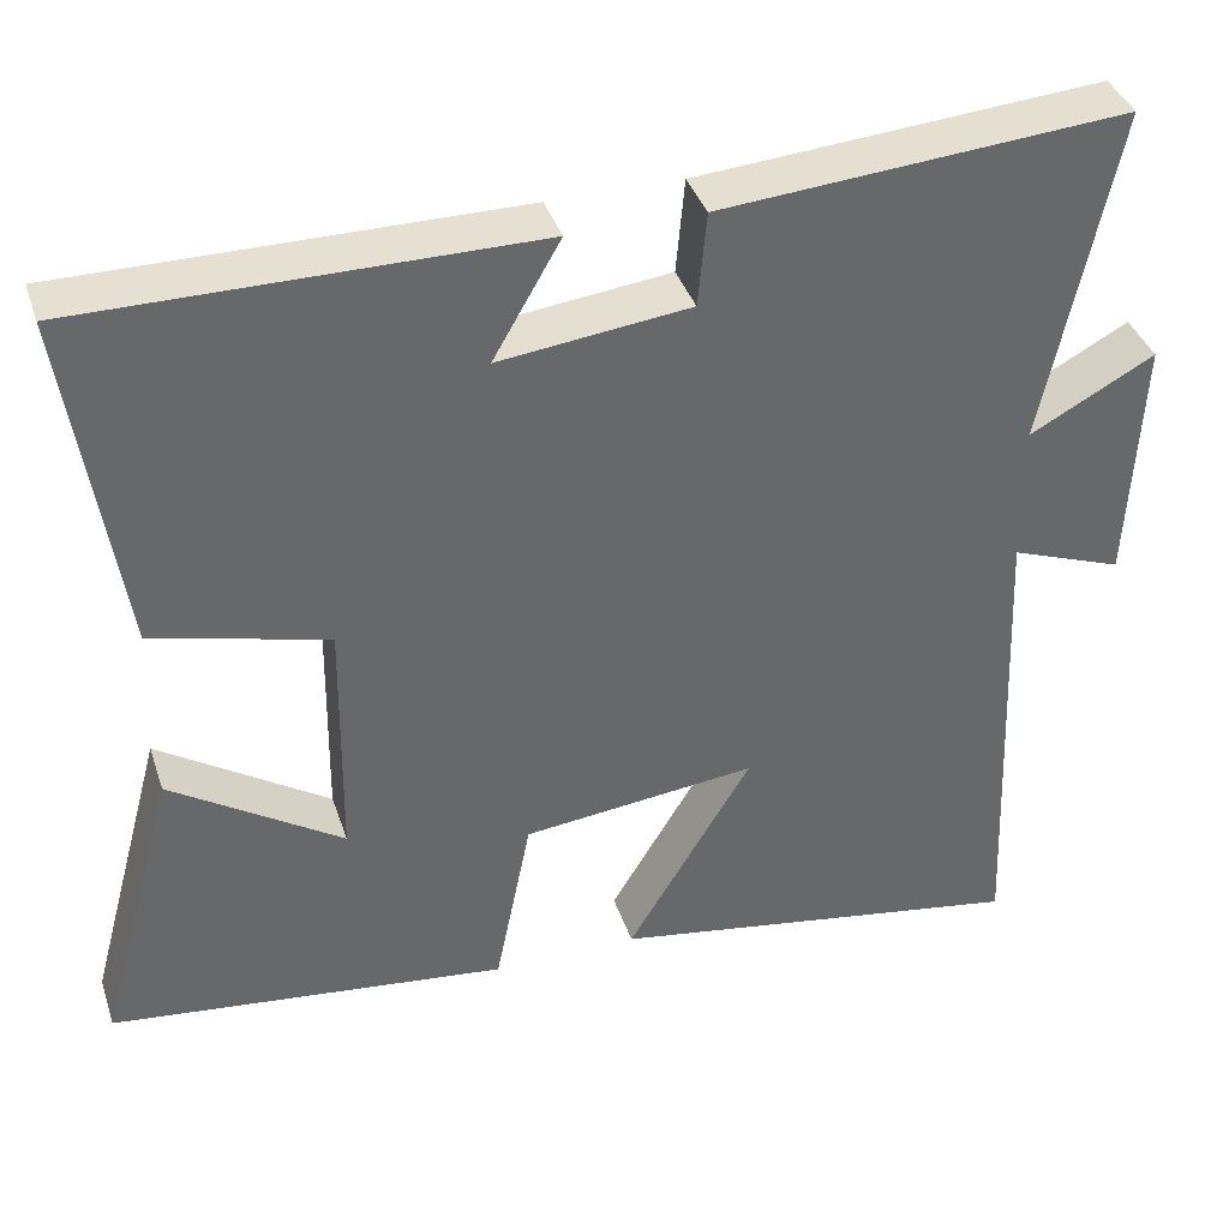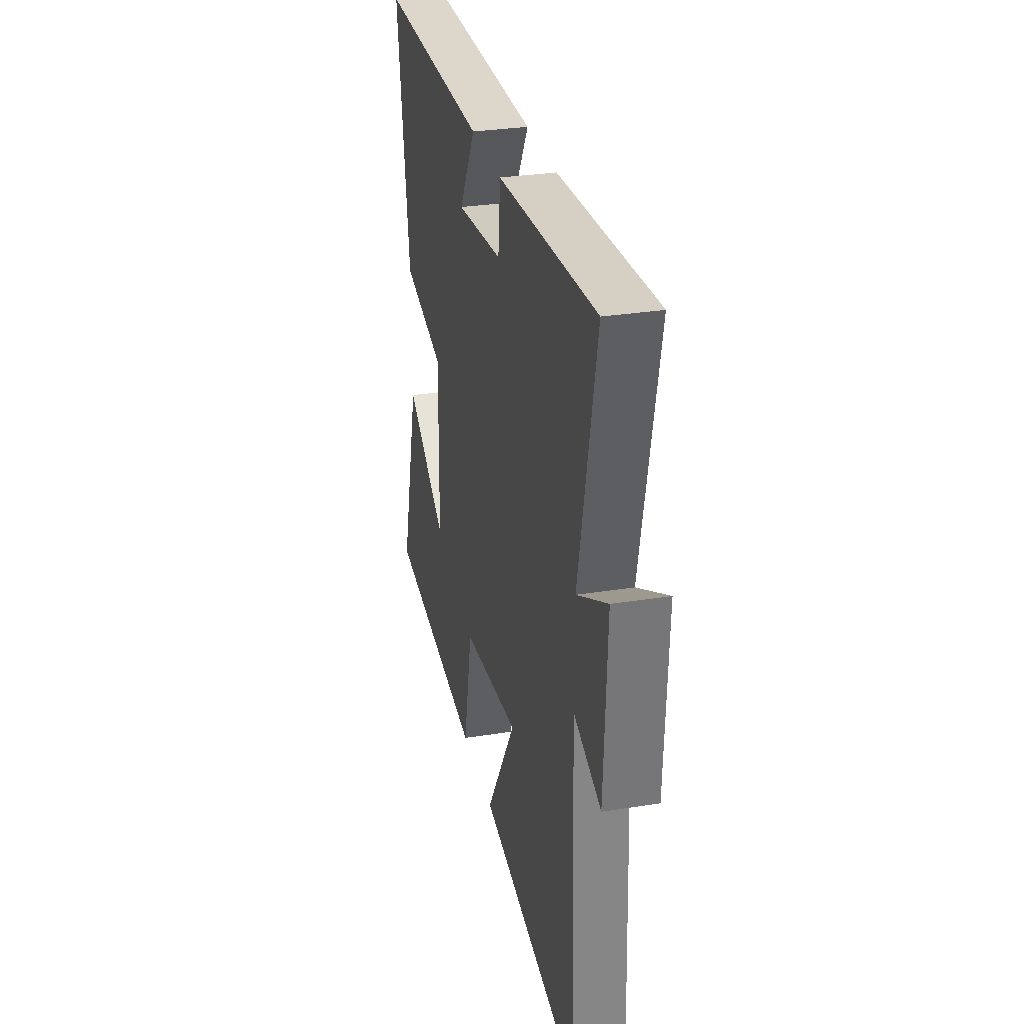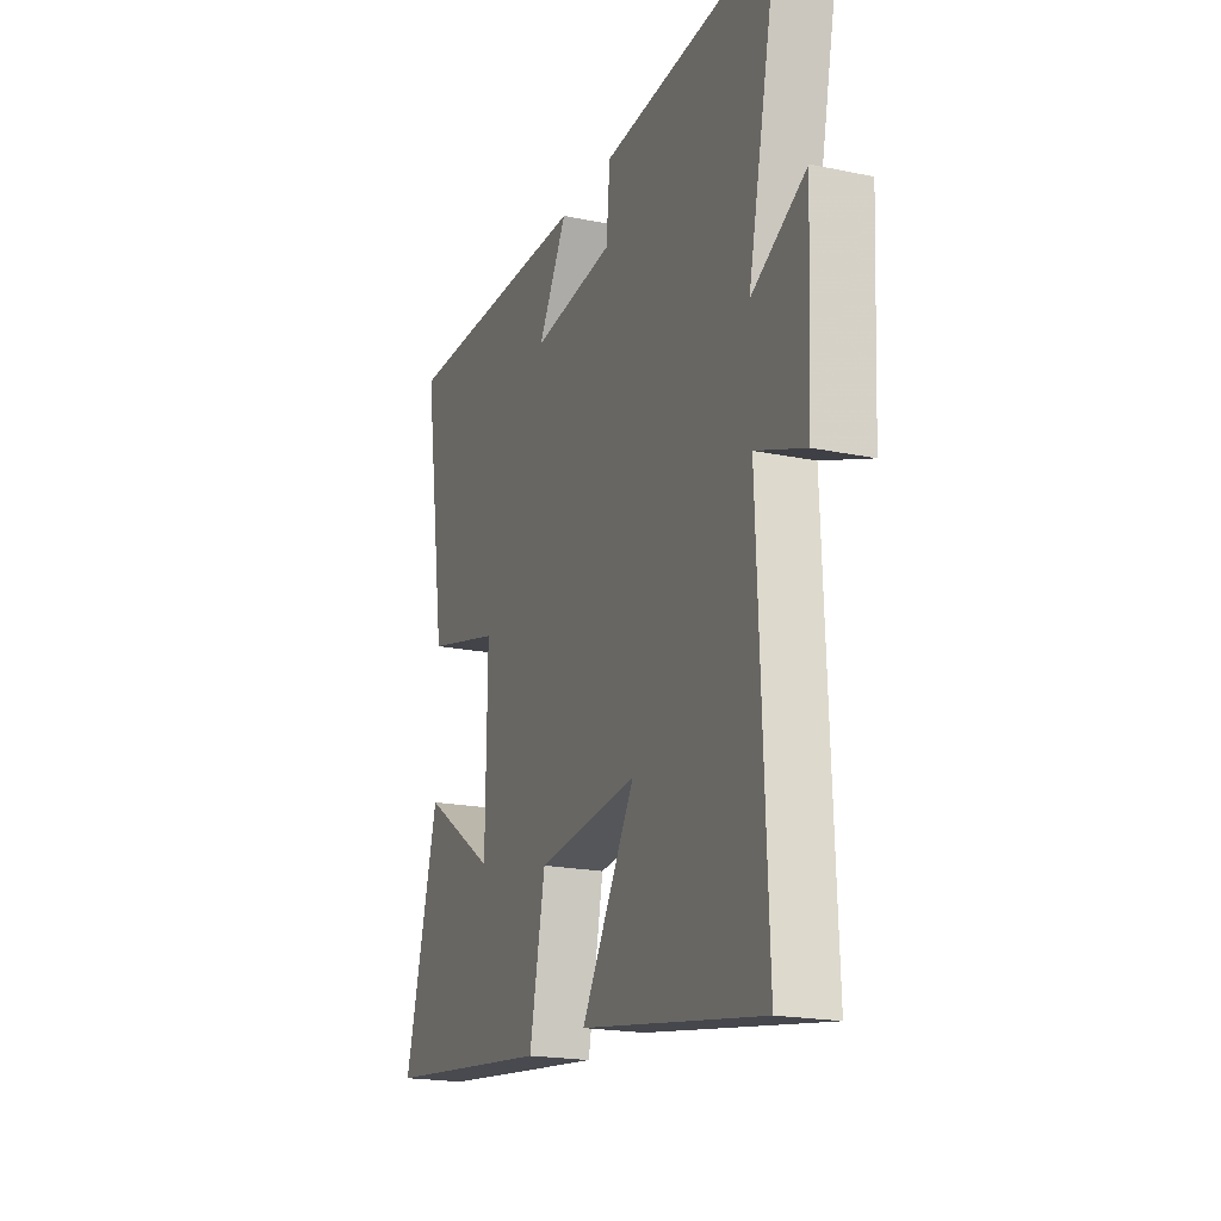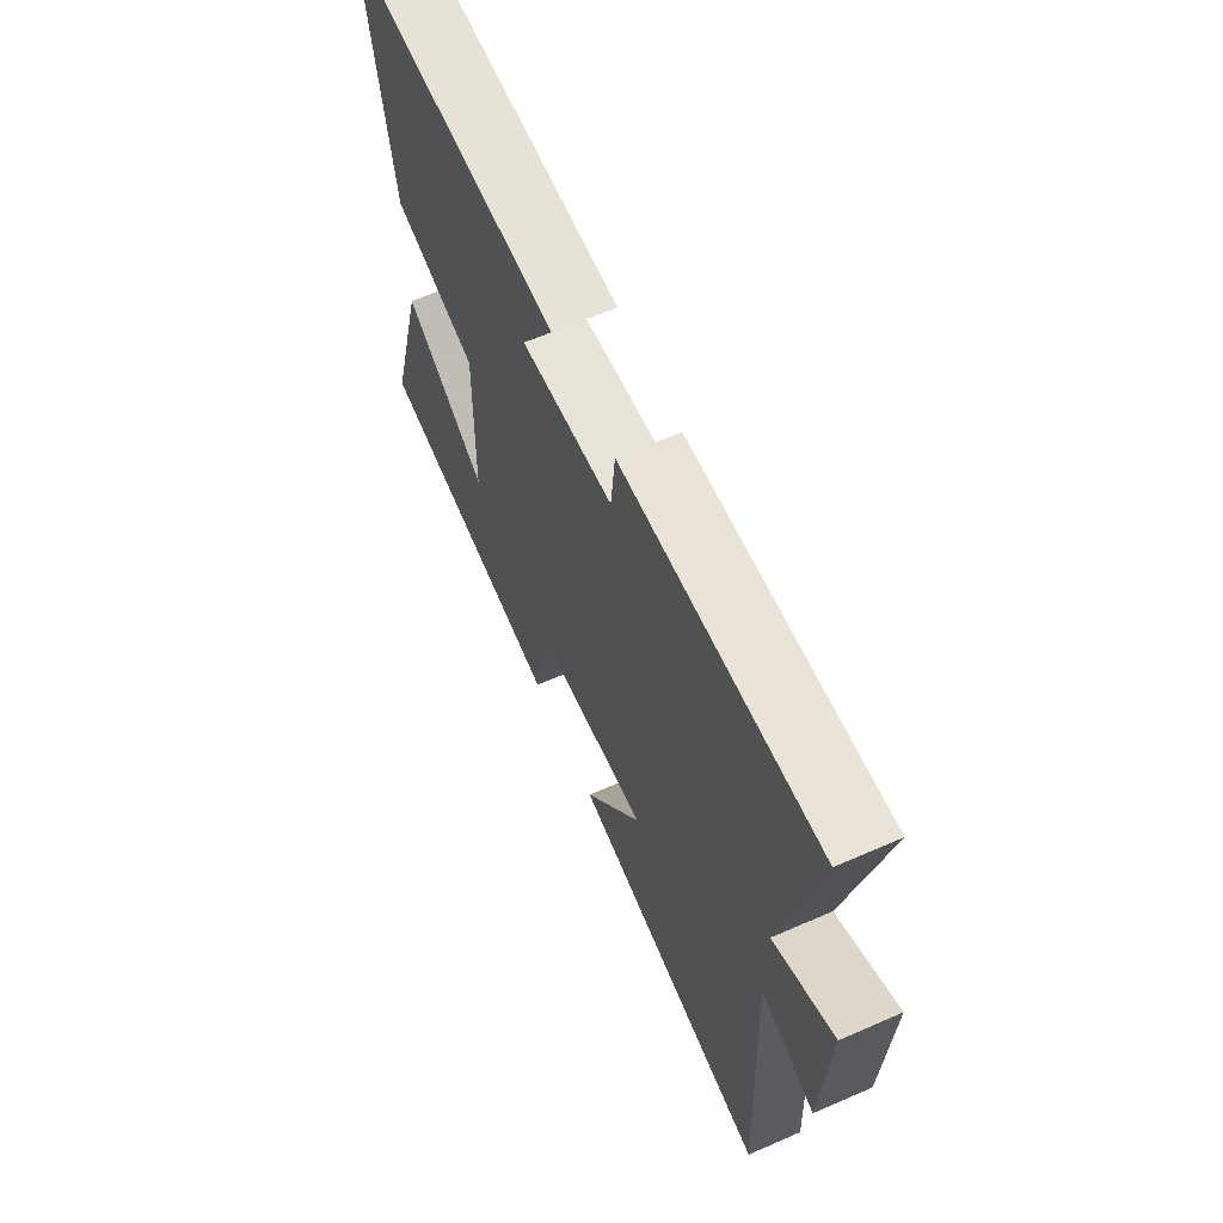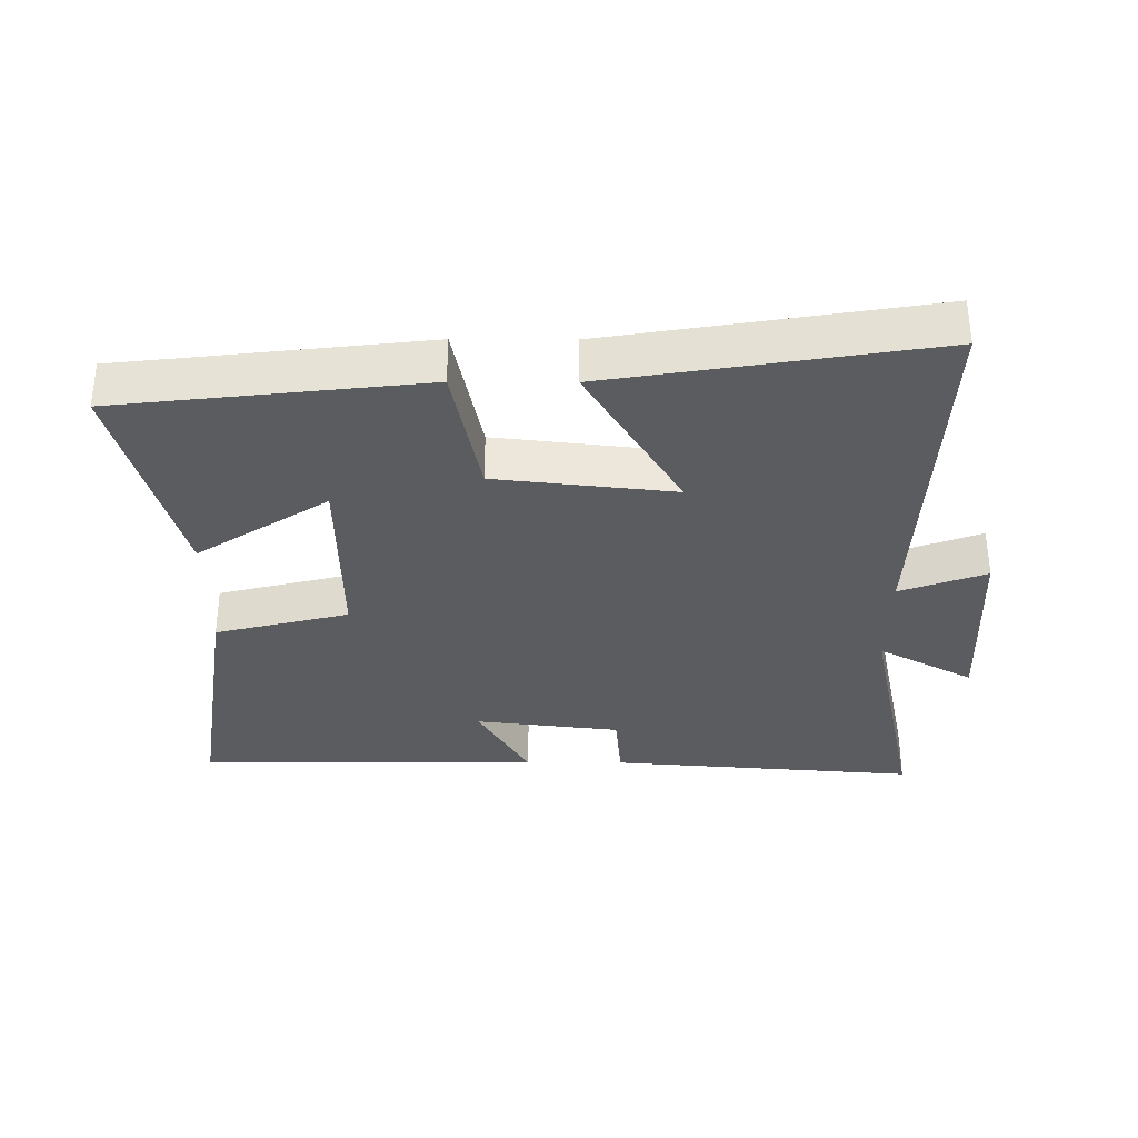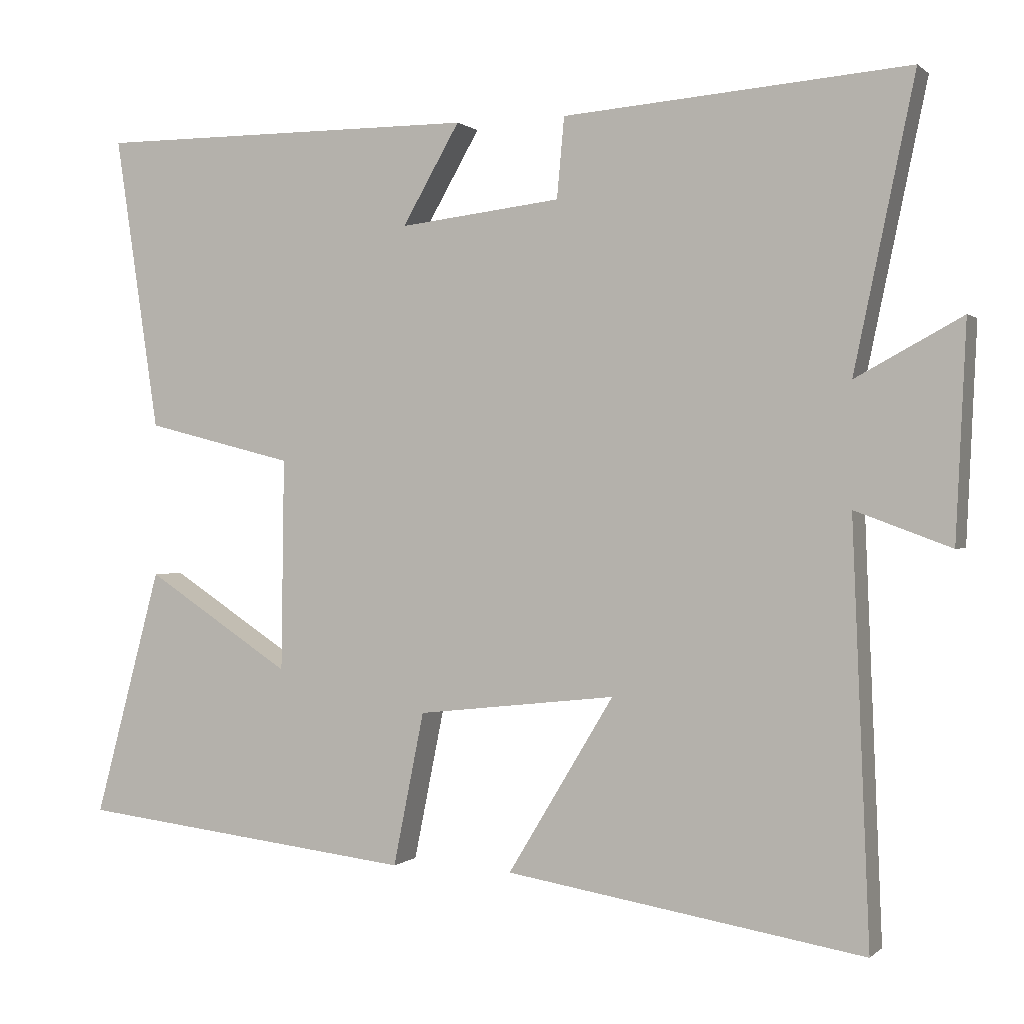
<metadata>
{"format":"obj","ext":"obj","renderer":"f3d","projection":"perspective","resolution":1024,"background":"white","views":[{"elev":38.4,"azim":162.4,"up":"+Z"},{"elev":30.6,"azim":-103.0,"up":"+Z"},{"elev":-19.6,"azim":-111.2,"up":"+Z"},{"elev":63.8,"azim":-113.8,"up":"+Z"},{"elev":-33.7,"azim":179.7,"up":"+Y"},{"elev":0.4,"azim":-158.4,"up":"+Z"}]}
</metadata>
<code>
v -0.523 0.07 -0.579
v -0.5 0.07 -0.017
v -0.63 0.07 -0.065
v -0.644 0.07 0.225
v -0.5 0.07 0.147
v -0.582 0.07 0.537
v -0.114 0.07 0.5
v -0.104 0.07 0.391
v 0.116 0.07 0.365
v 0.038 0.07 0.5
v 0.56 0.07 0.501
v 0.5 0.07 0.1
v 0.298 0.07 0.049
v 0.302 0.07 -0.239
v 0.5 0.07 -0.11
v 0.591 0.07 -0.447
v 0.131 0.07 -0.5
v 0.089 0.07 -0.292
v -0.181 0.07 -0.262
v -0.037 0.07 -0.5
v -0.523 0 -0.579
v -0.5 0 -0.017
v -0.63 0 -0.065
v -0.644 0 0.225
v -0.5 0 0.147
v -0.582 0 0.537
v -0.114 0 0.5
v -0.104 0 0.391
v 0.116 0 0.365
v 0.038 0 0.5
v 0.56 0 0.501
v 0.5 0 0.1
v 0.298 0 0.049
v 0.302 0 -0.239
v 0.5 0 -0.11
v 0.591 0 -0.447
v 0.131 0 -0.5
v 0.089 0 -0.292
v -0.181 0 -0.262
v -0.037 0 -0.5
f 19 20 1 2
f 18 19 2
f 16 17 18
f 16 18 2
f 14 15 16
f 14 16 2
f 13 14 2
f 12 13 2
f 9 10 11 12
f 8 9 12 2
f 5 6 7 8
f 5 8 2 3
f 3 4 5
f 22 21 40 39
f 22 39 38
f 38 37 36
f 22 38 36
f 36 35 34
f 22 36 34
f 22 34 33
f 22 33 32
f 32 31 30 29
f 22 32 29 28
f 28 27 26 25
f 23 22 28 25
f 25 24 23
f 1 21 22 2
f 2 22 23 3
f 3 23 24 4
f 4 24 25 5
f 5 25 26 6
f 6 26 27 7
f 7 27 28 8
f 8 28 29 9
f 9 29 30 10
f 10 30 31 11
f 11 31 32 12
f 12 32 33 13
f 13 33 34 14
f 14 34 35 15
f 15 35 36 16
f 16 36 37 17
f 17 37 38 18
f 18 38 39 19
f 19 39 40 20
f 20 40 21 1

</code>
